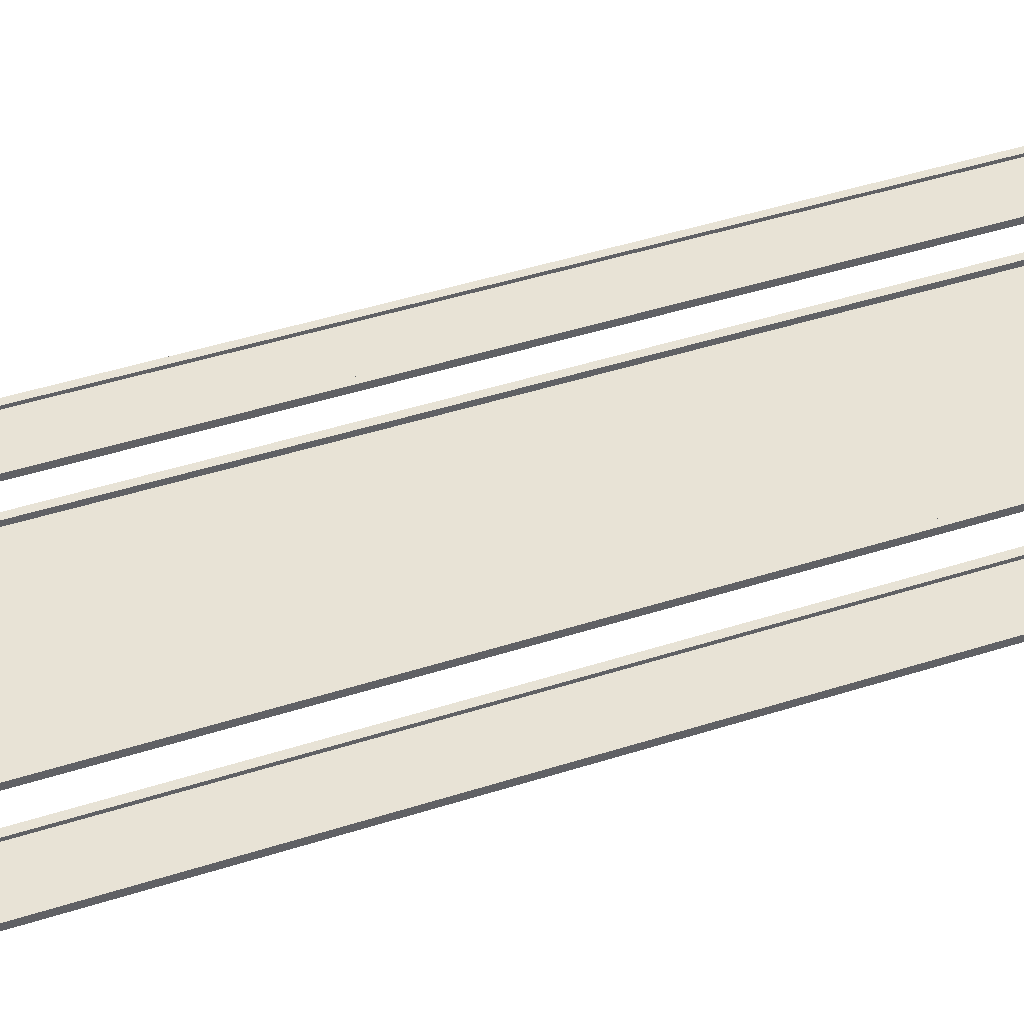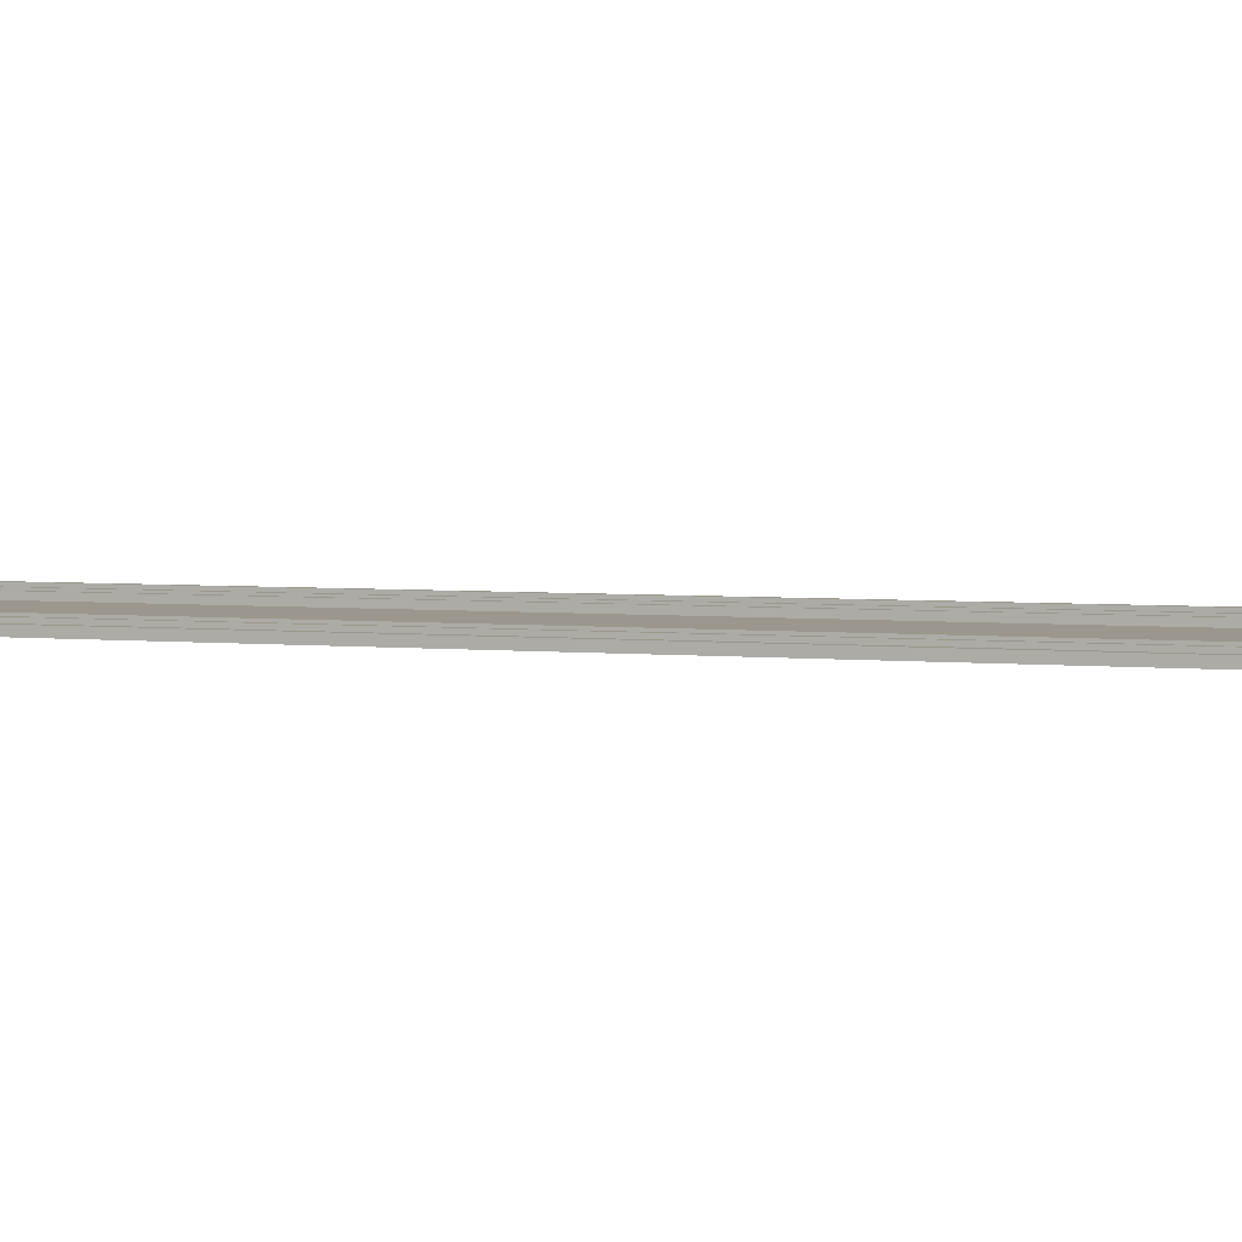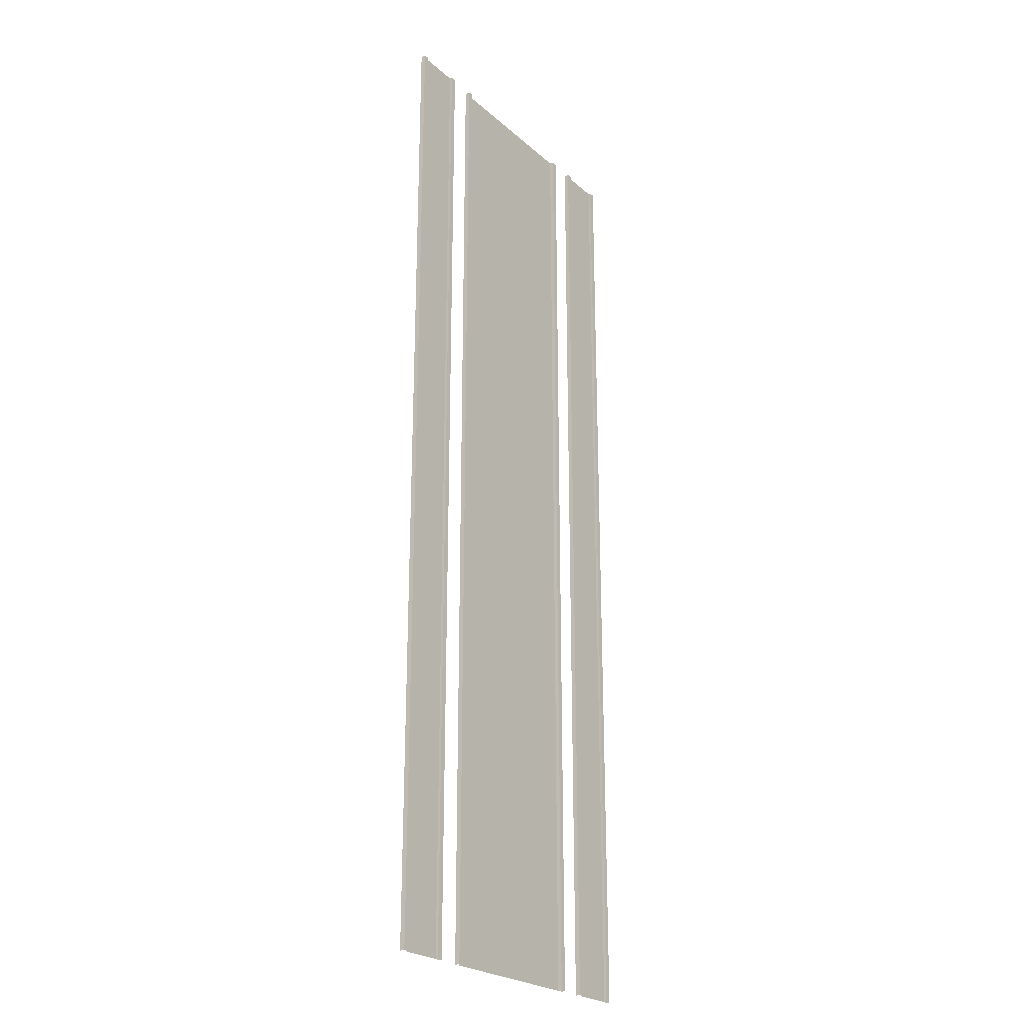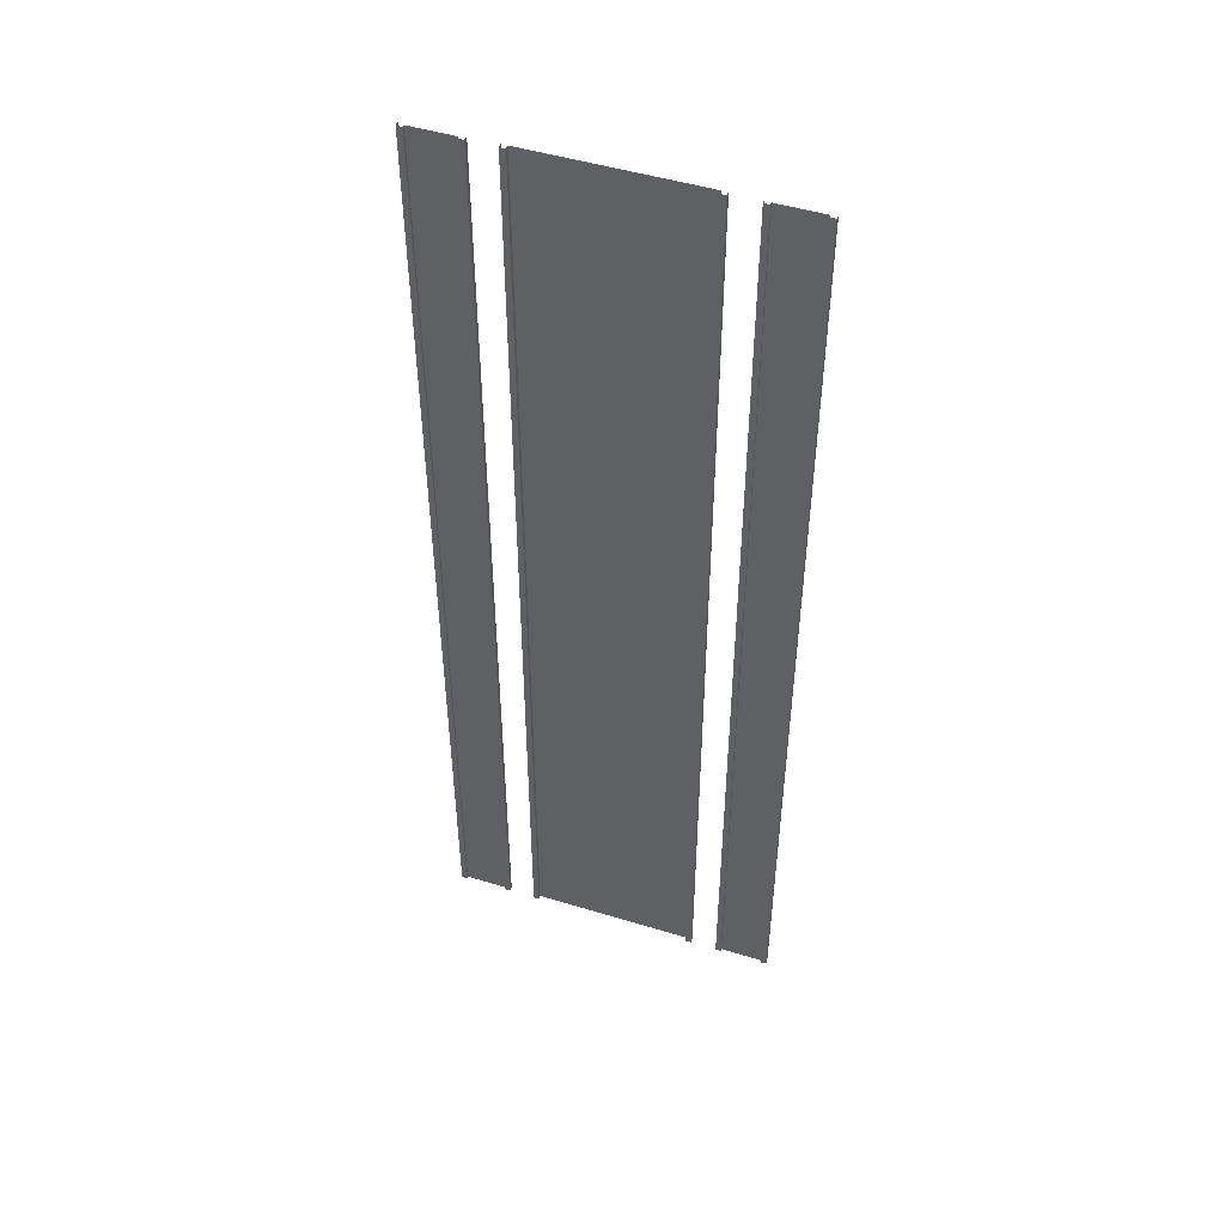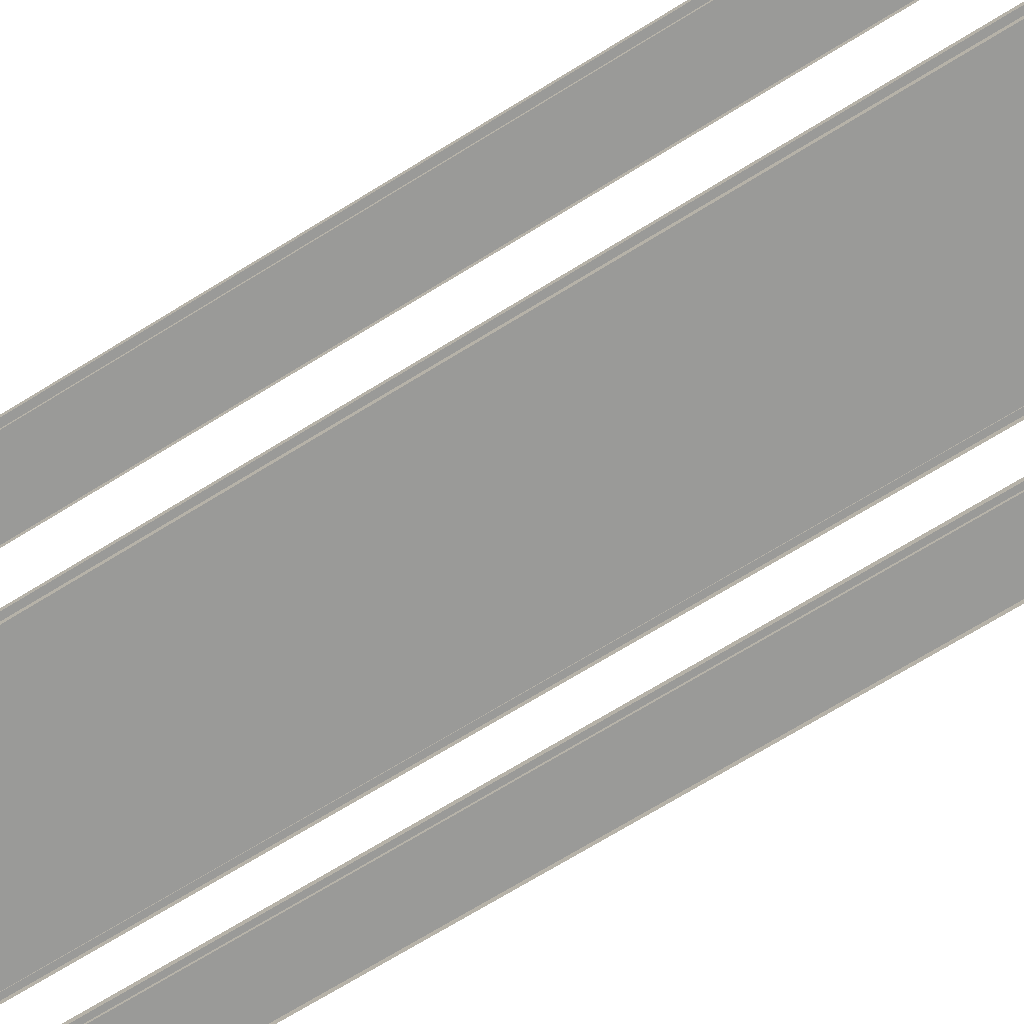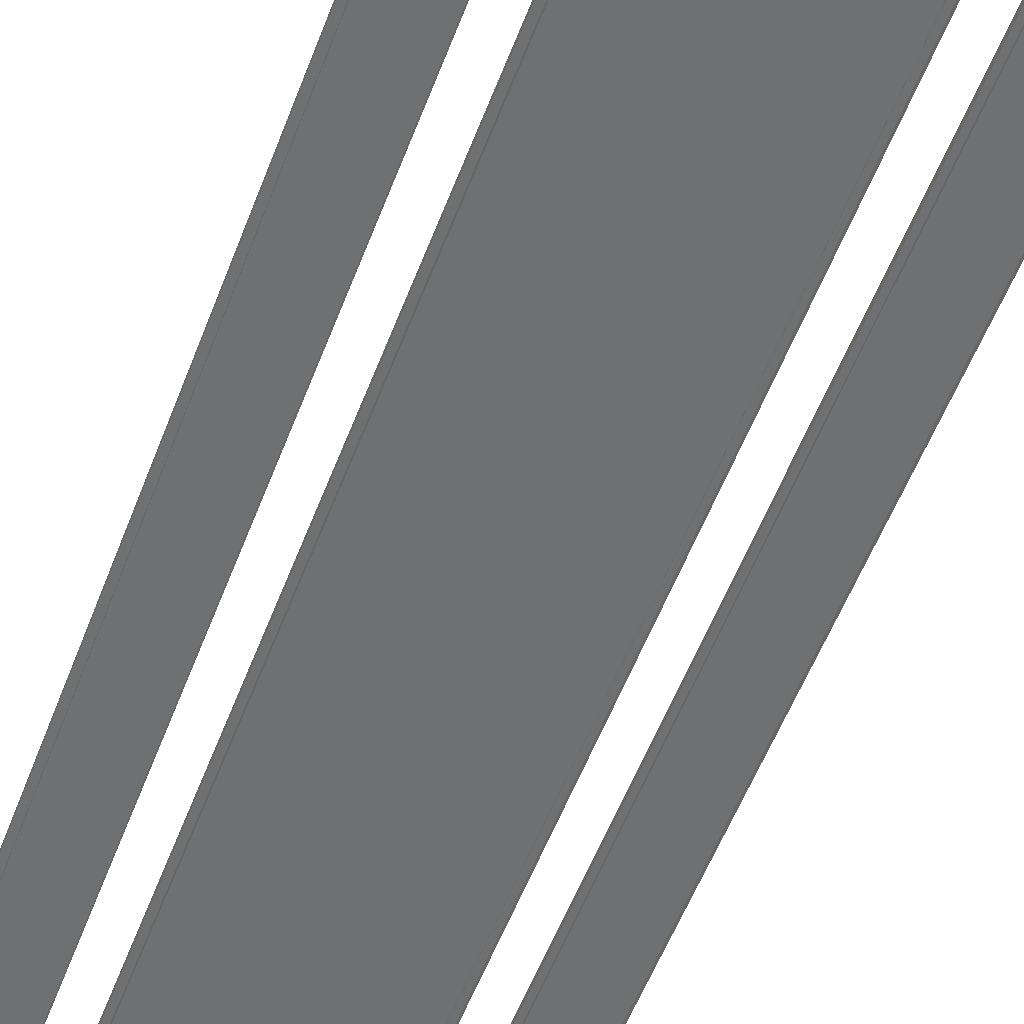
<metadata>
{"format":"obj","ext":"obj","renderer":"f3d","projection":"perspective","resolution":1024,"background":"white","views":[{"elev":41.4,"azim":-111.7,"up":"+Y"},{"elev":2.8,"azim":-64.4,"up":"+Y"},{"elev":-24.1,"azim":125.4,"up":"+Z"},{"elev":48.9,"azim":-161.3,"up":"+Z"},{"elev":-69.2,"azim":121.9,"up":"+Y"},{"elev":-54.9,"azim":159.5,"up":"+Y"}]}
</metadata>
<code>
v  -7.35 0.15 30
v  -7.35 0.3 30
v  -7.35 0.3 -30
v  -7.35 0.15 -30
v  -10.35 0 30
v  -10.35 0.3 30
v  -10.35 0.3 -30
v  -10.35 0 -30
v  -5.35 0 30
v  -5.35 0.3 30
v  -5.35 0.3 -30
v  -5.35 0 -30
v  7 0.3 30
v  7.35 0.3 30
v  7.35 0.3 -30
v  7 0.3 -30
v  7 0 30
v  7 0 -30
v  7.35 0.15 30
v  10 0.15 30
v  10 0.15 -30
v  7.35 0.15 -30
v  10 0.3 30
v  10.35 0.3 30
v  10.35 0.3 -30
v  10 0.3 -30
v  5 0.3 30
v  5.35 0.3 30
v  5.35 0.3 -30
v  5 0.3 -30
v  5 0 30
v  5 0 -30
v  -7 0.3 -30
v  -7 0.3 30
v  -7 0 -30
v  -7 0 30
v  -10 0.15 -30
v  -10 0.15 30
v  -10 0.3 -30
v  -10 0.3 30
v  -5 0.3 -30
v  -5 0.3 30
v  -5 0 -30
v  -5 0 30
v  10.35 0 -30
v  10.35 0 30
v  5.35 0 -30
v  5.35 0 30
v  -5 0.05 30
v  5 0.05 30
v  5 0.05 -30
v  -5 0.05 -30
g Street1Lane60m
f 1 2 3
f 3 4 1
f 5 6 7
f 7 8 5
f 9 10 11
f 11 12 9
f 13 14 15
f 15 16 13
f 17 13 16
f 16 18 17
f 19 20 21
f 21 22 19
f 23 24 25
f 25 26 23
f 20 23 26
f 26 21 20
f 27 28 29
f 29 30 27
f 31 27 30
f 30 32 31
f 33 3 2
f 2 34 33
f 35 33 34
f 34 36 35
f 4 37 38
f 38 1 4
f 39 7 6
f 6 40 39
f 37 39 40
f 40 38 37
f 41 11 10
f 10 42 41
f 43 41 42
f 42 44 43
f 22 15 14
f 14 19 22
f 45 25 24
f 24 46 45
f 47 29 28
f 28 48 47
f 49 50 51
f 51 52 49

</code>
